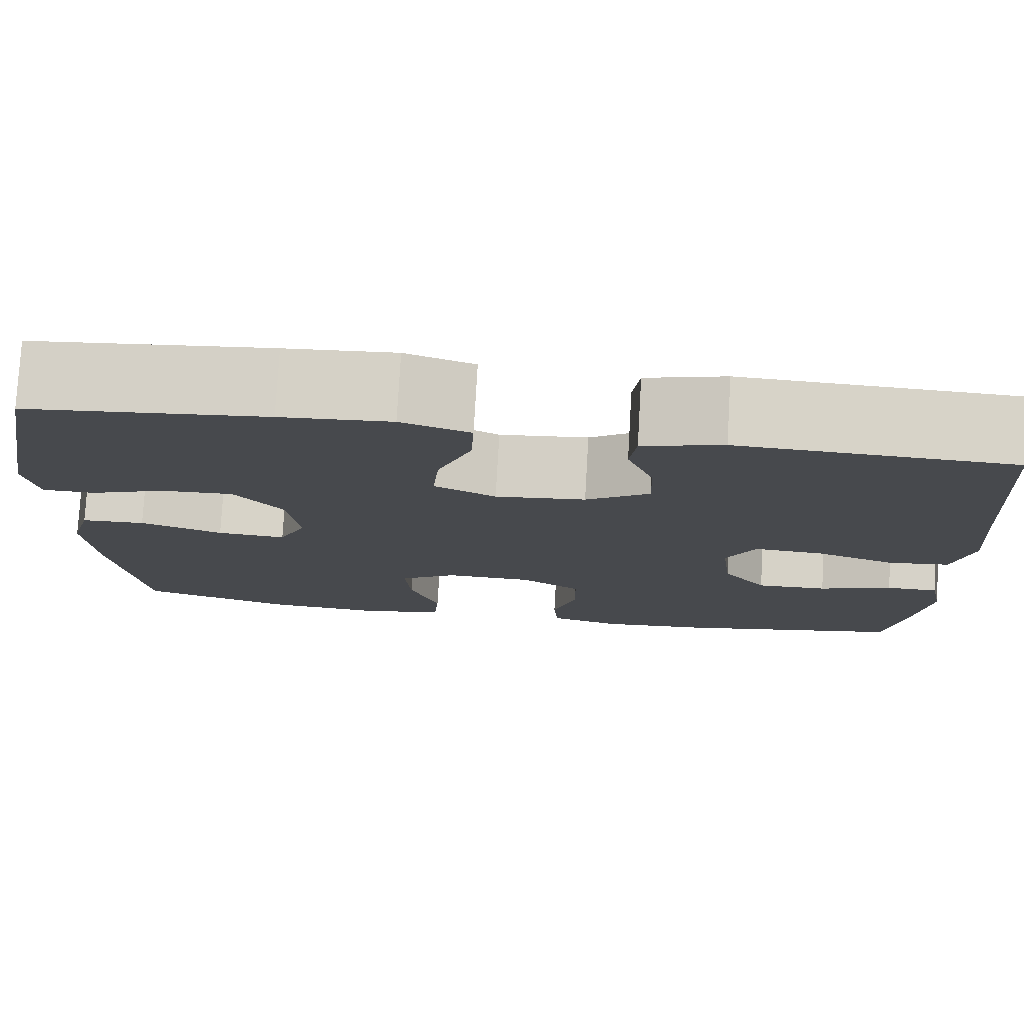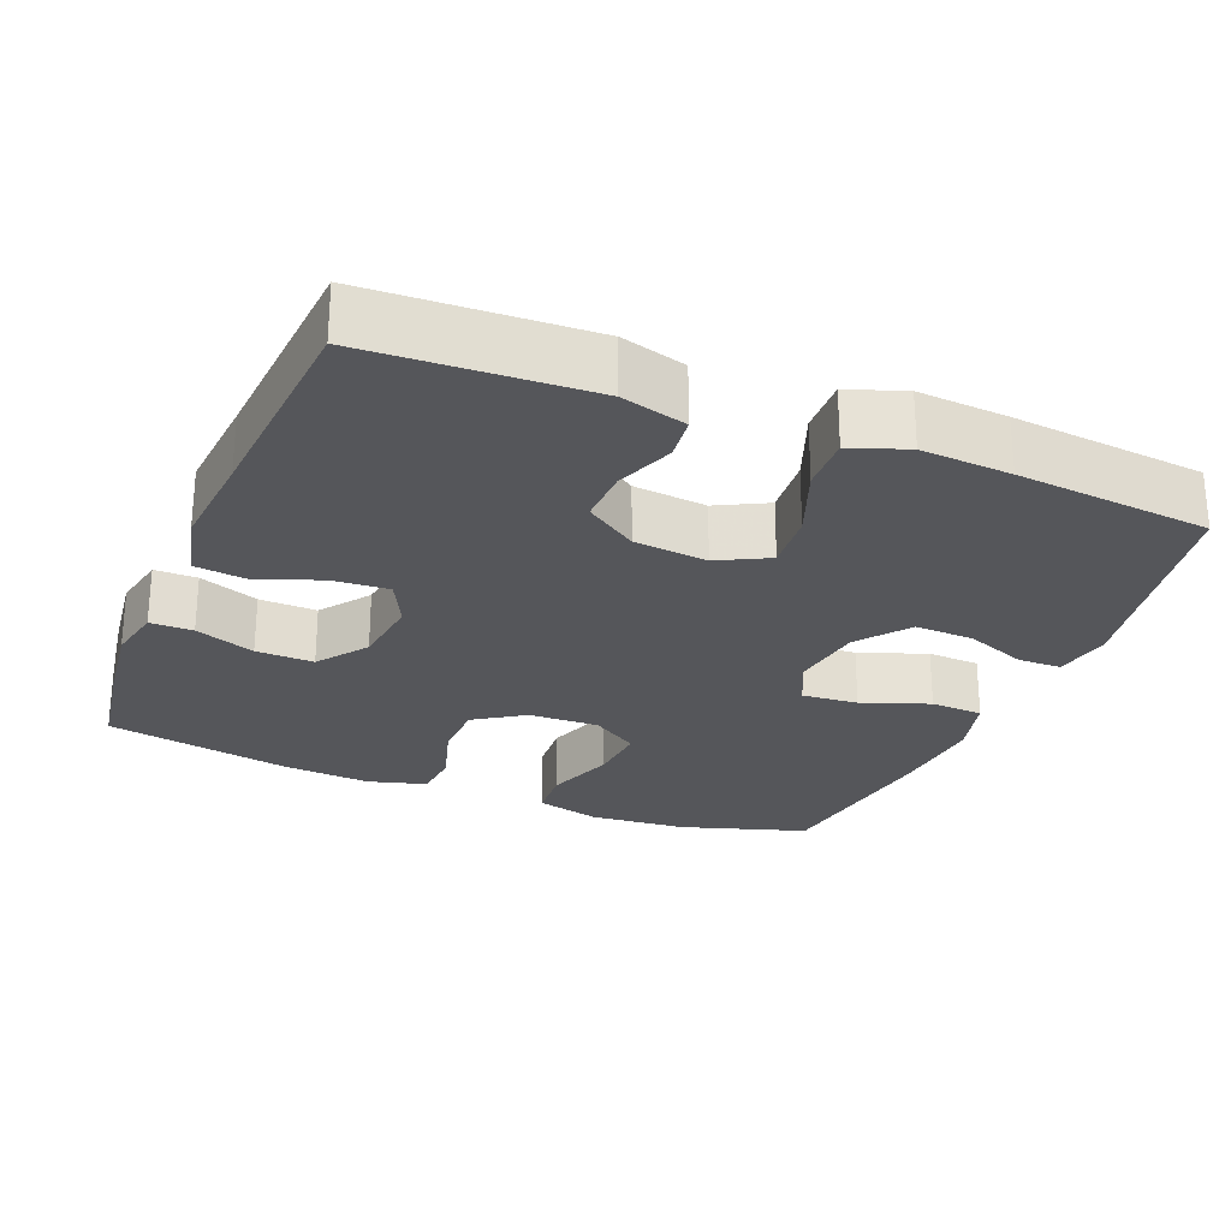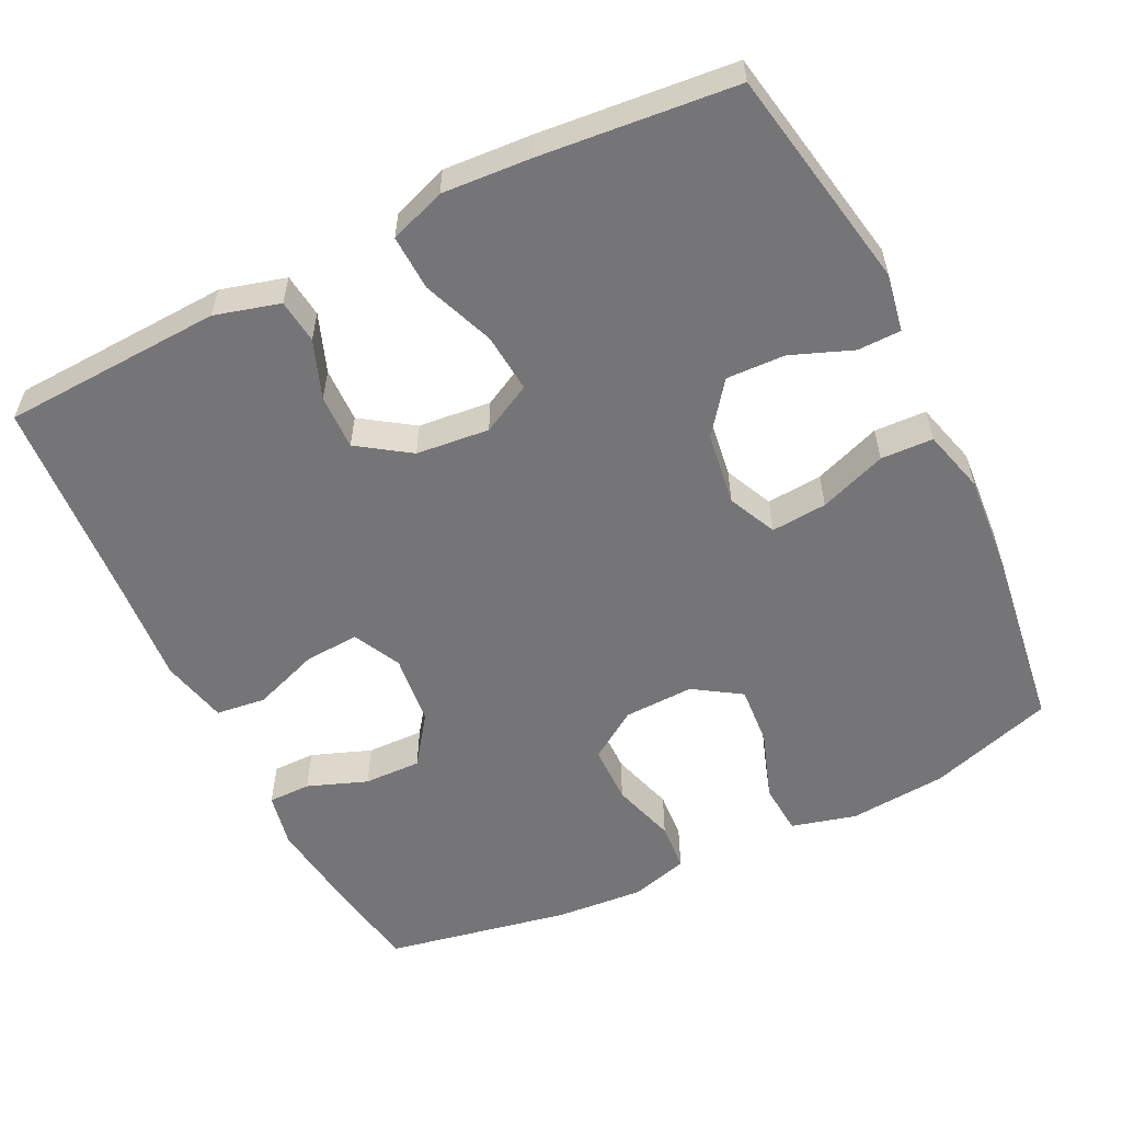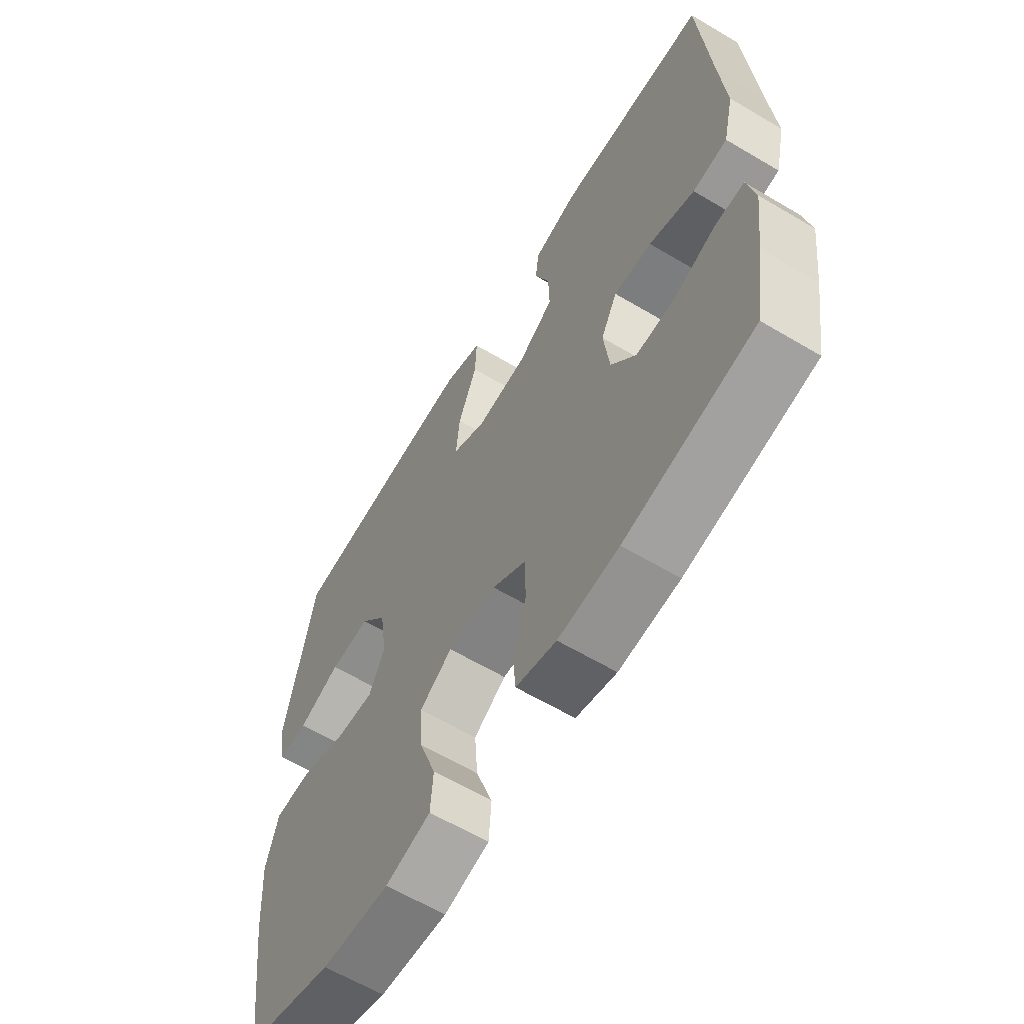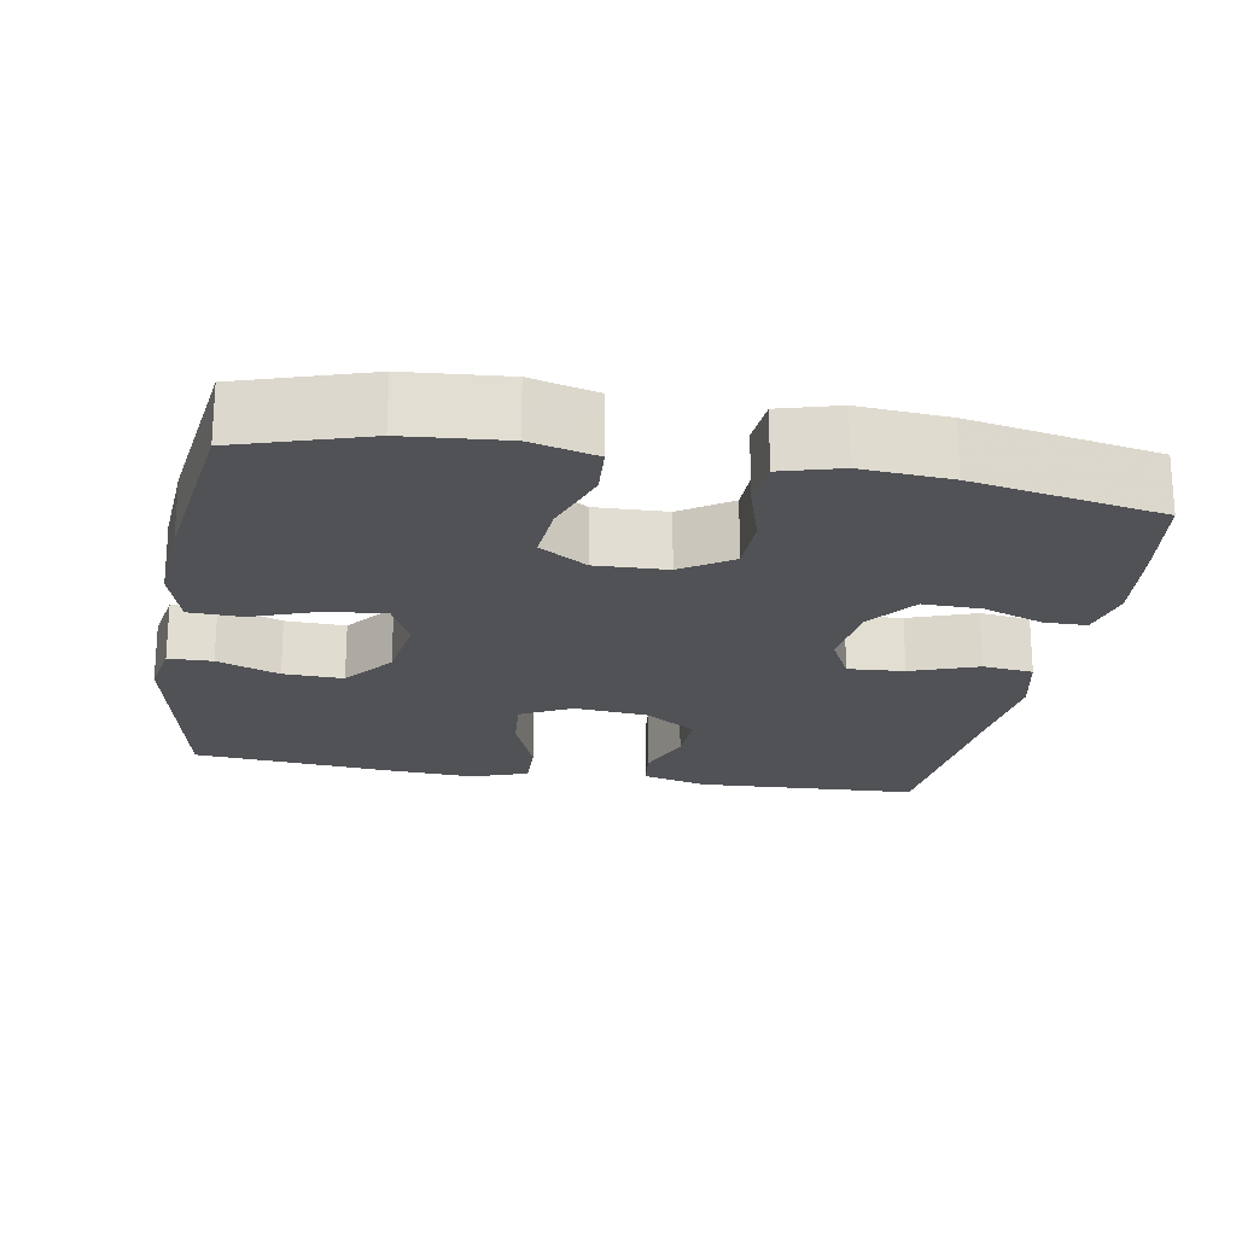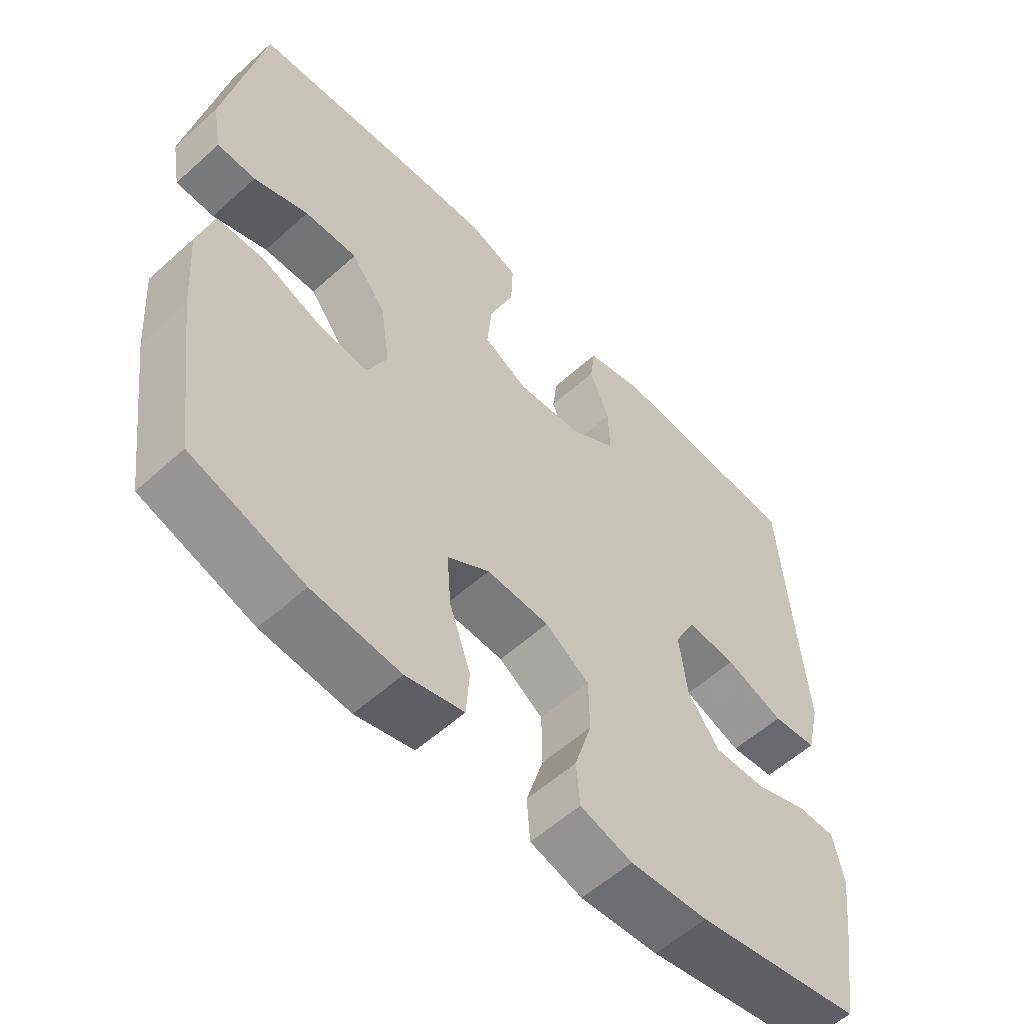
<metadata>
{"format":"obj","ext":"obj","renderer":"f3d","projection":"perspective","resolution":1024,"background":"white","views":[{"elev":77.8,"azim":-176.7,"up":"+Z"},{"elev":-25.8,"azim":-22.3,"up":"+Y"},{"elev":-56.6,"azim":26.2,"up":"+Y"},{"elev":-62.5,"azim":-121.0,"up":"+Z"},{"elev":-21.1,"azim":170.1,"up":"+Y"},{"elev":-57.3,"azim":133.1,"up":"+Z"}]}
</metadata>
<code>
v 0.5 0.07 0.5
v 0.555 0.07 0.201
v 0.541 0.07 0.124
v 0.483 0.07 0.123
v 0.401 0.07 0.155
v 0.322 0.07 0.158
v 0.27 0.07 0.09
v 0.256 0.07 -0.008
v 0.286 0.07 -0.073
v 0.361 0.07 -0.067
v 0.451 0.07 -0.034
v 0.521 0.07 -0.037
v 0.544 0.07 -0.122
v 0.534 0.07 -0.254
v 0.5 0.07 -0.5
v 0.332 0.07 -0.553
v 0.201 0.07 -0.564
v 0.114 0.07 -0.541
v 0.109 0.07 -0.472
v 0.141 0.07 -0.379
v 0.147 0.07 -0.299
v 0.084 0.07 -0.258
v -0.01 0.07 -0.261
v -0.076 0.07 -0.305
v -0.077 0.07 -0.384
v -0.051 0.07 -0.47
v -0.056 0.07 -0.535
v -0.134 0.07 -0.557
v -0.251 0.07 -0.548
v -0.5 0.07 -0.5
v -0.522 0.07 -0.365
v -0.537 0.07 -0.25
v -0.522 0.07 -0.176
v -0.465 0.07 -0.176
v -0.385 0.07 -0.206
v -0.308 0.07 -0.208
v -0.26 0.07 -0.142
v -0.249 0.07 -0.046
v -0.281 0.07 0.018
v -0.355 0.07 0.013
v -0.443 0.07 -0.019
v -0.51 0.07 -0.011
v -0.531 0.07 0.079
v -0.52 0.07 0.215
v -0.5 0.07 0.5
v -0.205 0.07 0.514
v -0.118 0.07 0.49
v -0.111 0.07 0.431
v -0.14 0.07 0.353
v -0.142 0.07 0.279
v -0.073 0.07 0.232
v 0.025 0.07 0.222
v 0.092 0.07 0.257
v 0.085 0.07 0.336
v 0.048 0.07 0.432
v 0.045 0.07 0.506
v 0.12 0.07 0.533
v 0.24 0.07 0.525
v 0.5 0 0.5
v 0.555 0 0.201
v 0.541 0 0.124
v 0.483 0 0.123
v 0.401 0 0.155
v 0.322 0 0.158
v 0.27 0 0.09
v 0.256 0 -0.008
v 0.286 0 -0.073
v 0.361 0 -0.067
v 0.451 0 -0.034
v 0.521 0 -0.037
v 0.544 0 -0.122
v 0.534 0 -0.254
v 0.5 0 -0.5
v 0.332 0 -0.553
v 0.201 0 -0.564
v 0.114 0 -0.541
v 0.109 0 -0.472
v 0.141 0 -0.379
v 0.147 0 -0.299
v 0.084 0 -0.258
v -0.01 0 -0.261
v -0.076 0 -0.305
v -0.077 0 -0.384
v -0.051 0 -0.47
v -0.056 0 -0.535
v -0.134 0 -0.557
v -0.251 0 -0.548
v -0.5 0 -0.5
v -0.522 0 -0.365
v -0.537 0 -0.25
v -0.522 0 -0.176
v -0.465 0 -0.176
v -0.385 0 -0.206
v -0.308 0 -0.208
v -0.26 0 -0.142
v -0.249 0 -0.046
v -0.281 0 0.018
v -0.355 0 0.013
v -0.443 0 -0.019
v -0.51 0 -0.011
v -0.531 0 0.079
v -0.52 0 0.215
v -0.5 0 0.5
v -0.205 0 0.514
v -0.118 0 0.49
v -0.111 0 0.431
v -0.14 0 0.353
v -0.142 0 0.279
v -0.073 0 0.232
v 0.025 0 0.222
v 0.092 0 0.257
v 0.085 0 0.336
v 0.048 0 0.432
v 0.045 0 0.506
v 0.12 0 0.533
v 0.24 0 0.525
f 54 55 56 57
f 53 54 57 58
f 46 47 48 49
f 44 45 46 49
f 44 49 50
f 43 44 50 51
f 40 41 42 43
f 39 40 43 51
f 32 33 34 35
f 32 35 36
f 31 32 36
f 30 31 36
f 29 30 36 37
f 25 26 27 28
f 24 25 28 29
f 17 18 19 20
f 17 20 21
f 16 17 21
f 15 16 21
f 14 15 21 22
f 10 11 12 13
f 9 10 13 14
f 2 3 4 5
f 2 5 6
f 53 58 1 2
f 52 53 2 6
f 38 39 51 52
f 38 52 6 7
f 24 29 37 38
f 23 24 38 7
f 22 23 7 8
f 9 14 22
f 8 9 22
f 115 114 113 112
f 116 115 112 111
f 107 106 105 104
f 107 104 103 102
f 108 107 102
f 109 108 102 101
f 101 100 99 98
f 109 101 98 97
f 93 92 91 90
f 94 93 90
f 94 90 89
f 94 89 88
f 95 94 88 87
f 86 85 84 83
f 87 86 83 82
f 78 77 76 75
f 79 78 75
f 79 75 74
f 79 74 73
f 80 79 73 72
f 71 70 69 68
f 72 71 68 67
f 63 62 61 60
f 64 63 60
f 60 59 116 111
f 64 60 111 110
f 110 109 97 96
f 65 64 110 96
f 96 95 87 82
f 65 96 82 81
f 66 65 81 80
f 80 72 67
f 80 67 66
f 1 59 60 2
f 2 60 61 3
f 3 61 62 4
f 4 62 63 5
f 5 63 64 6
f 6 64 65 7
f 7 65 66 8
f 8 66 67 9
f 9 67 68 10
f 10 68 69 11
f 11 69 70 12
f 12 70 71 13
f 13 71 72 14
f 14 72 73 15
f 15 73 74 16
f 16 74 75 17
f 17 75 76 18
f 18 76 77 19
f 19 77 78 20
f 20 78 79 21
f 21 79 80 22
f 22 80 81 23
f 23 81 82 24
f 24 82 83 25
f 25 83 84 26
f 26 84 85 27
f 27 85 86 28
f 28 86 87 29
f 29 87 88 30
f 30 88 89 31
f 31 89 90 32
f 32 90 91 33
f 33 91 92 34
f 34 92 93 35
f 35 93 94 36
f 36 94 95 37
f 37 95 96 38
f 38 96 97 39
f 39 97 98 40
f 40 98 99 41
f 41 99 100 42
f 42 100 101 43
f 43 101 102 44
f 44 102 103 45
f 45 103 104 46
f 46 104 105 47
f 47 105 106 48
f 48 106 107 49
f 49 107 108 50
f 50 108 109 51
f 51 109 110 52
f 52 110 111 53
f 53 111 112 54
f 54 112 113 55
f 55 113 114 56
f 56 114 115 57
f 57 115 116 58
f 58 116 59 1

</code>
